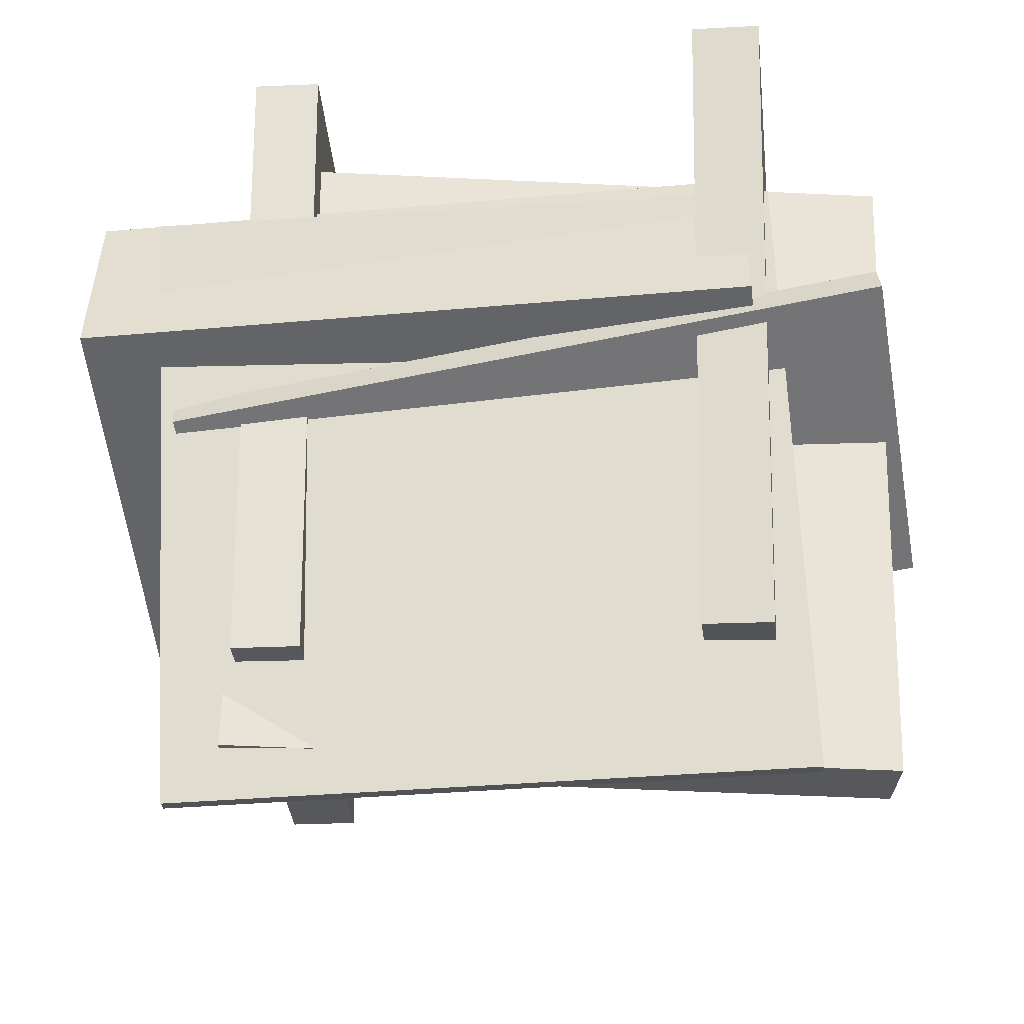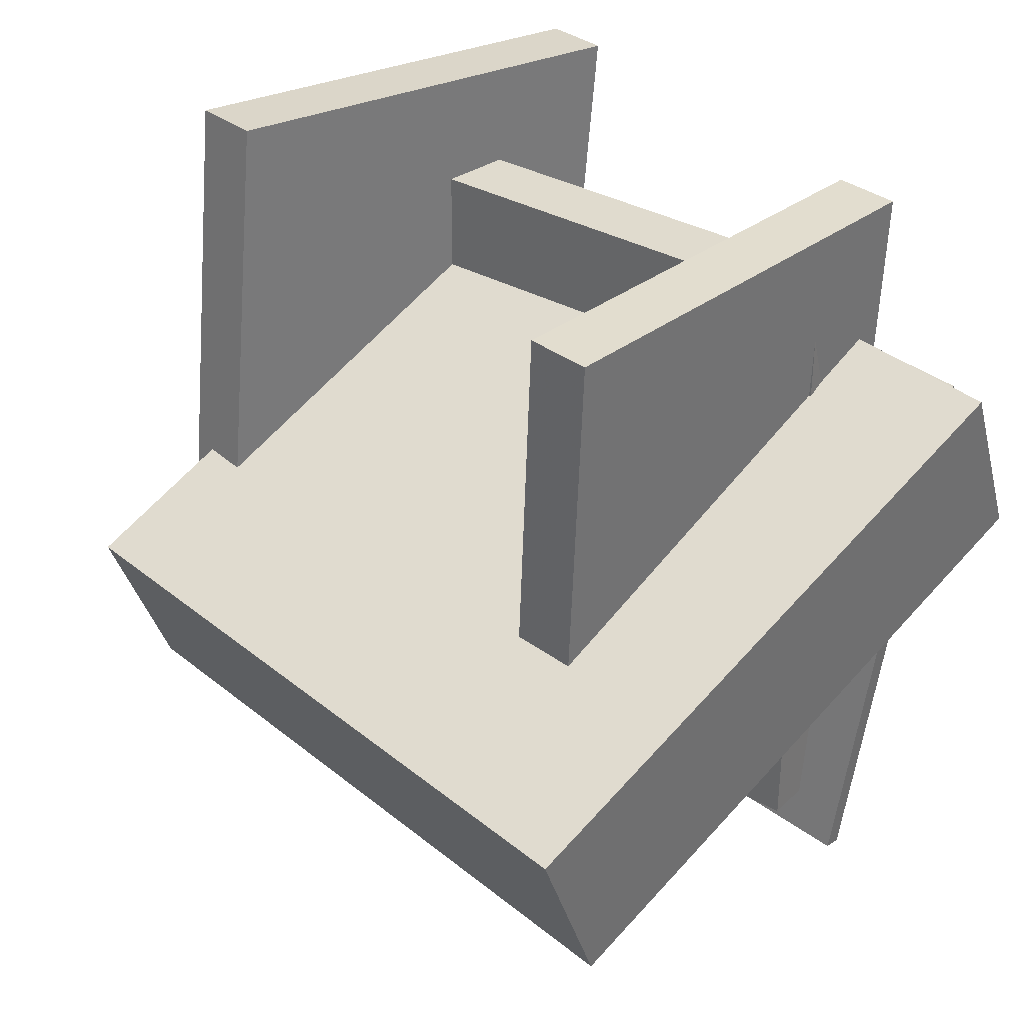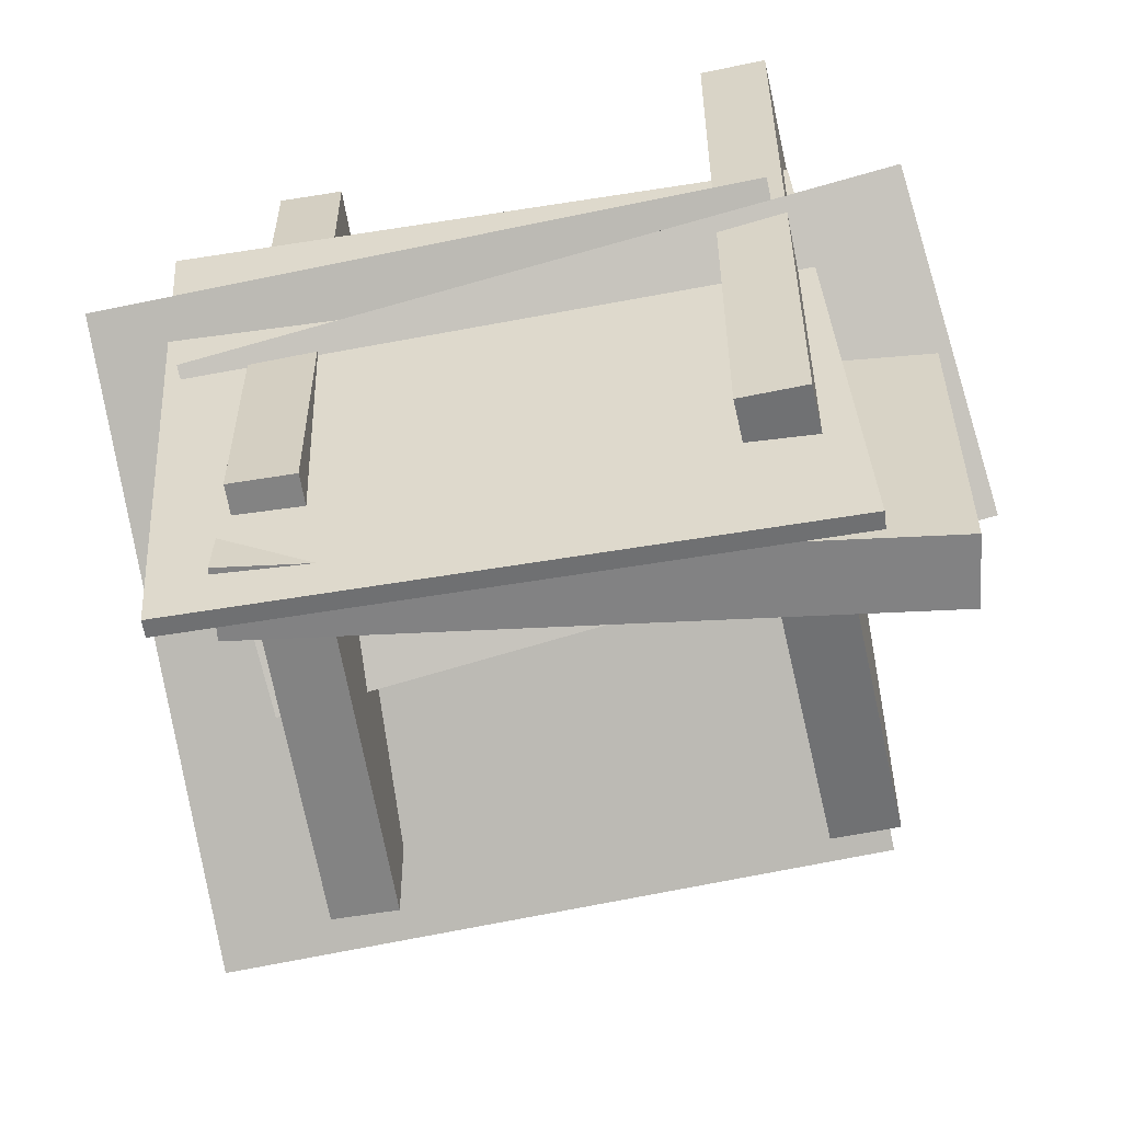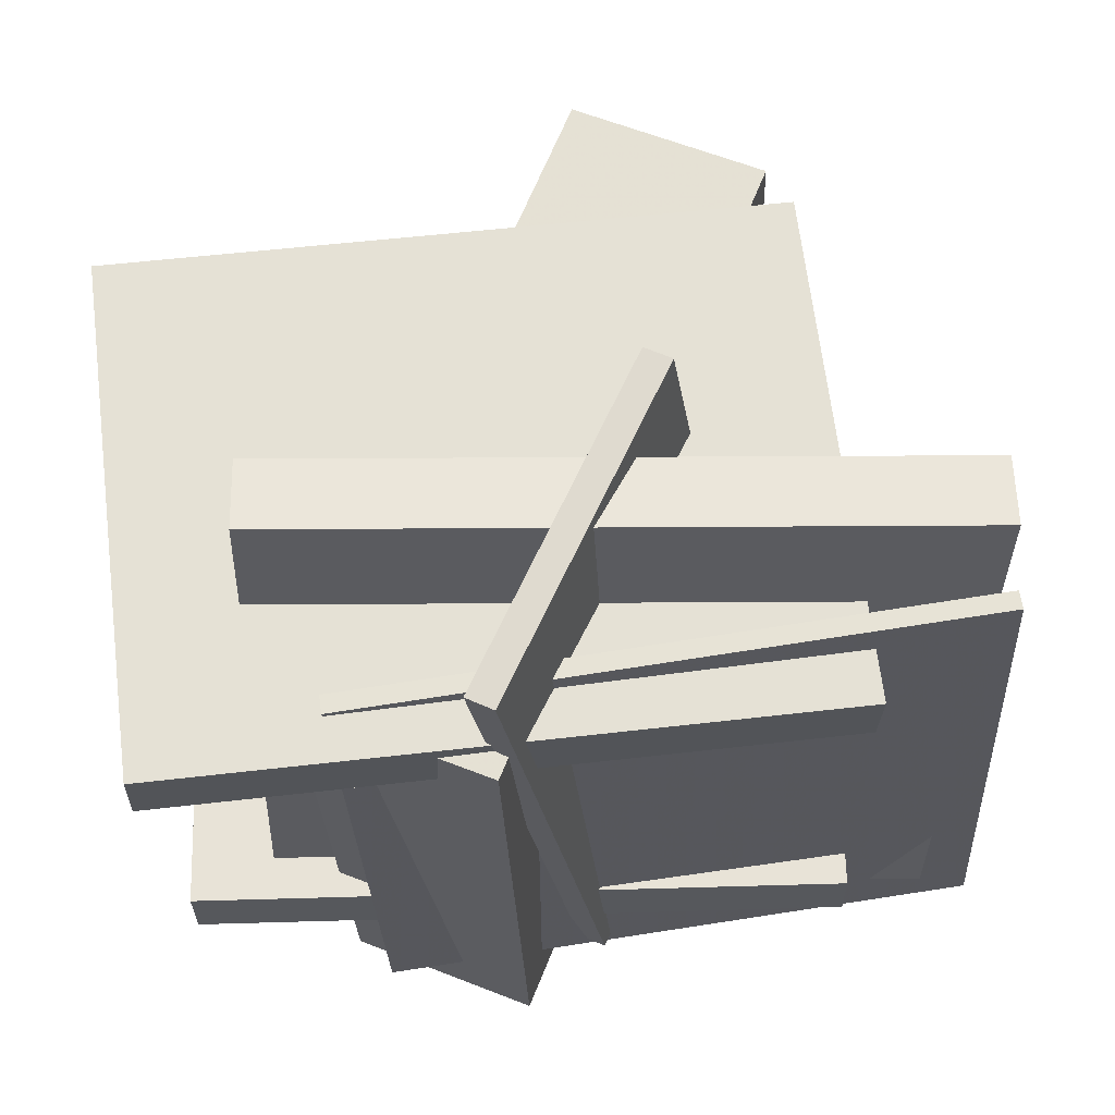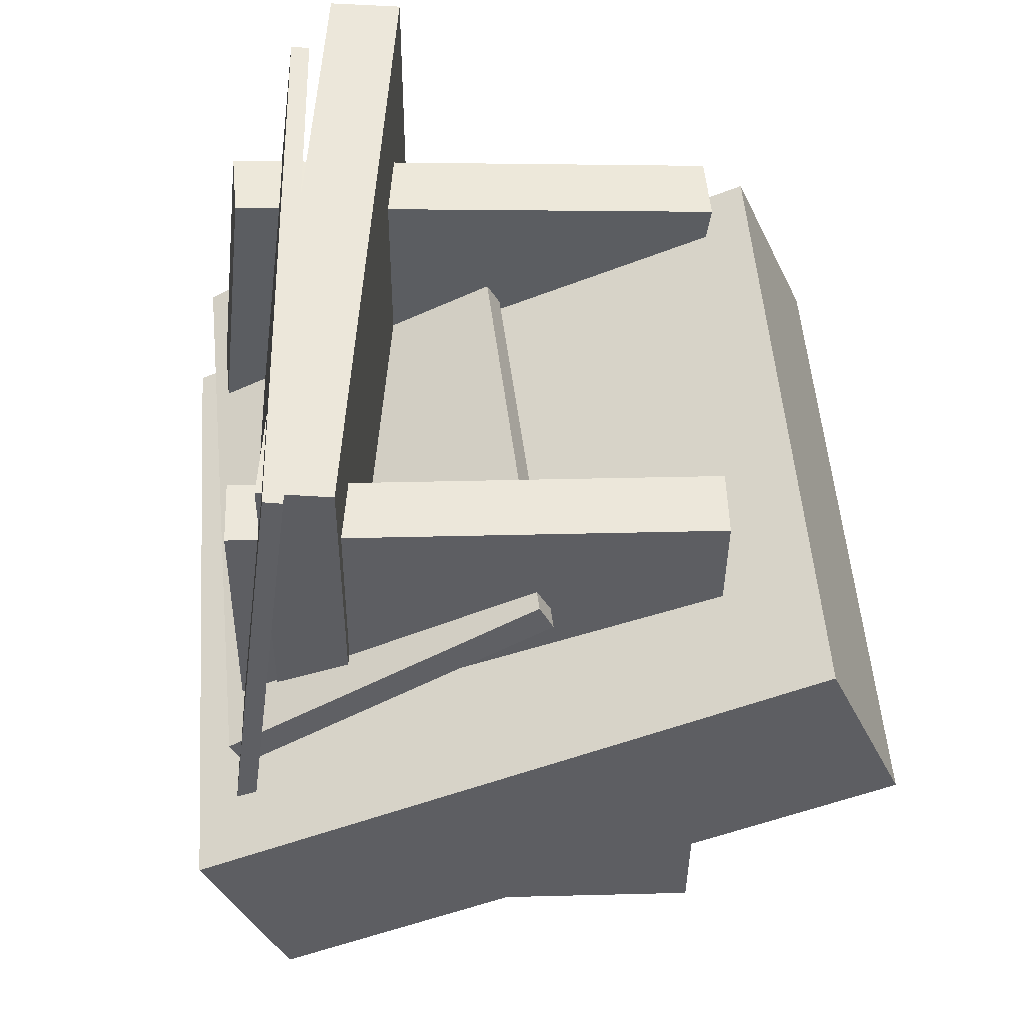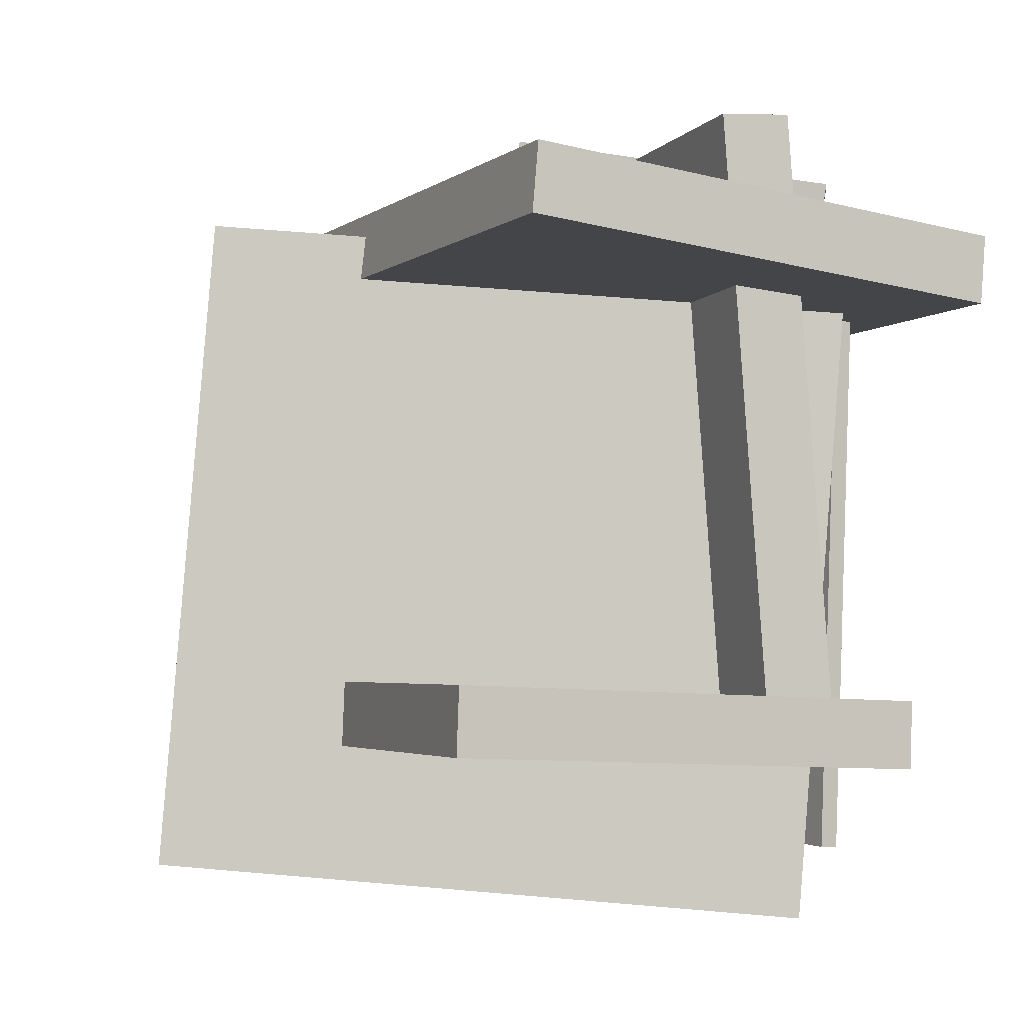
<metadata>
{"format":"obj","ext":"obj","renderer":"f3d","projection":"perspective","resolution":1024,"background":"white","views":[{"elev":-29.9,"azim":-88.9,"up":"+Y"},{"elev":35.8,"azim":131.3,"up":"+Y"},{"elev":-63.0,"azim":-82.9,"up":"+Y"},{"elev":60.1,"azim":-89.3,"up":"+Z"},{"elev":-38.4,"azim":1.5,"up":"+Z"},{"elev":-3.8,"azim":160.8,"up":"+Z"}]}
</metadata>
<code>
v -0.2646 0.06424 -0.354
v 0.05741 -0.08758 -0.2962
v -0.2781 0.03649 -0.3516
v 0.0439 -0.1153 -0.2938
v -0.3469 0.1673 0.3757
v -0.02494 0.0155 0.4335
v -0.3604 0.1396 0.3781
v -0.03845 -0.01224 0.4359
f 1.0 7.0 5.0
f 1.0 3.0 7.0
f 1.0 4.0 3.0
f 1.0 2.0 4.0
f 3.0 8.0 7.0
f 3.0 4.0 8.0
f 5.0 7.0 8.0
f 5.0 8.0 6.0
f 1.0 5.0 6.0
f 1.0 6.0 2.0
f 2.0 6.0 8.0
f 2.0 8.0 4.0
v -0.2813 -0.2052 0.185
v -0.3743 0.4703 0.1957
v 0.2401 -0.1342 0.2365
v 0.147 0.5413 0.2472
v -0.288 -0.2073 0.2563
v -0.381 0.4683 0.267
v 0.2333 -0.1363 0.3078
v 0.1403 0.5392 0.3185
f 9.0 15.0 13.0
f 9.0 11.0 15.0
f 9.0 12.0 11.0
f 9.0 10.0 12.0
f 11.0 16.0 15.0
f 11.0 12.0 16.0
f 13.0 15.0 16.0
f 13.0 16.0 14.0
f 9.0 13.0 14.0
f 9.0 14.0 10.0
f 10.0 14.0 16.0
f 10.0 16.0 12.0
v -0.2939 0.3006 0.2734
v -0.2828 0.2715 -0.3767
v -0.3131 0.2976 0.2732
v -0.3019 0.2685 -0.3769
v -0.196 -0.326 0.3031
v -0.1849 -0.3552 -0.347
v -0.2152 -0.3291 0.3029
v -0.2041 -0.3582 -0.3472
f 17.0 23.0 21.0
f 17.0 19.0 23.0
f 17.0 20.0 19.0
f 17.0 18.0 20.0
f 19.0 24.0 23.0
f 19.0 20.0 24.0
f 21.0 23.0 24.0
f 21.0 24.0 22.0
f 17.0 21.0 22.0
f 17.0 22.0 18.0
f 18.0 22.0 24.0
f 18.0 24.0 20.0
v -0.1015 -0.3148 0.3811
v -0.124 0.3771 0.3972
v -0.1769 -0.3174 0.3858
v -0.1993 0.3745 0.402
v -0.1448 -0.3004 -0.2964
v -0.1672 0.3915 -0.2803
v -0.2201 -0.3029 -0.2917
v -0.2426 0.389 -0.2755
f 25.0 31.0 29.0
f 25.0 27.0 31.0
f 25.0 28.0 27.0
f 25.0 26.0 28.0
f 27.0 32.0 31.0
f 27.0 28.0 32.0
f 29.0 31.0 32.0
f 29.0 32.0 30.0
f 25.0 29.0 30.0
f 25.0 30.0 26.0
f 26.0 30.0 32.0
f 26.0 32.0 28.0
v 0.4033 0.06065 -0.394
v 0.3516 0.08132 0.3003
v 0.3281 -0.1314 -0.3939
v 0.2765 -0.1107 0.3004
v -0.2364 0.3109 -0.4491
v -0.2881 0.3315 0.2452
v -0.3116 0.1188 -0.449
v -0.3633 0.1395 0.2454
f 33.0 39.0 37.0
f 33.0 35.0 39.0
f 33.0 36.0 35.0
f 33.0 34.0 36.0
f 35.0 40.0 39.0
f 35.0 36.0 40.0
f 37.0 39.0 40.0
f 37.0 40.0 38.0
f 33.0 37.0 38.0
f 33.0 38.0 34.0
f 34.0 38.0 40.0
f 34.0 40.0 36.0
v -0.2878 0.4724 -0.2171
v -0.2854 0.4719 -0.2862
v -0.2617 -0.2158 -0.2111
v -0.2594 -0.2163 -0.2802
v 0.2034 0.4912 -0.2003
v 0.2058 0.4907 -0.2695
v 0.2294 -0.197 -0.1943
v 0.2318 -0.1976 -0.2634
f 41.0 47.0 45.0
f 41.0 43.0 47.0
f 41.0 44.0 43.0
f 41.0 42.0 44.0
f 43.0 48.0 47.0
f 43.0 44.0 48.0
f 45.0 47.0 48.0
f 45.0 48.0 46.0
f 41.0 45.0 46.0
f 41.0 46.0 42.0
f 42.0 46.0 48.0
f 42.0 48.0 44.0

</code>
